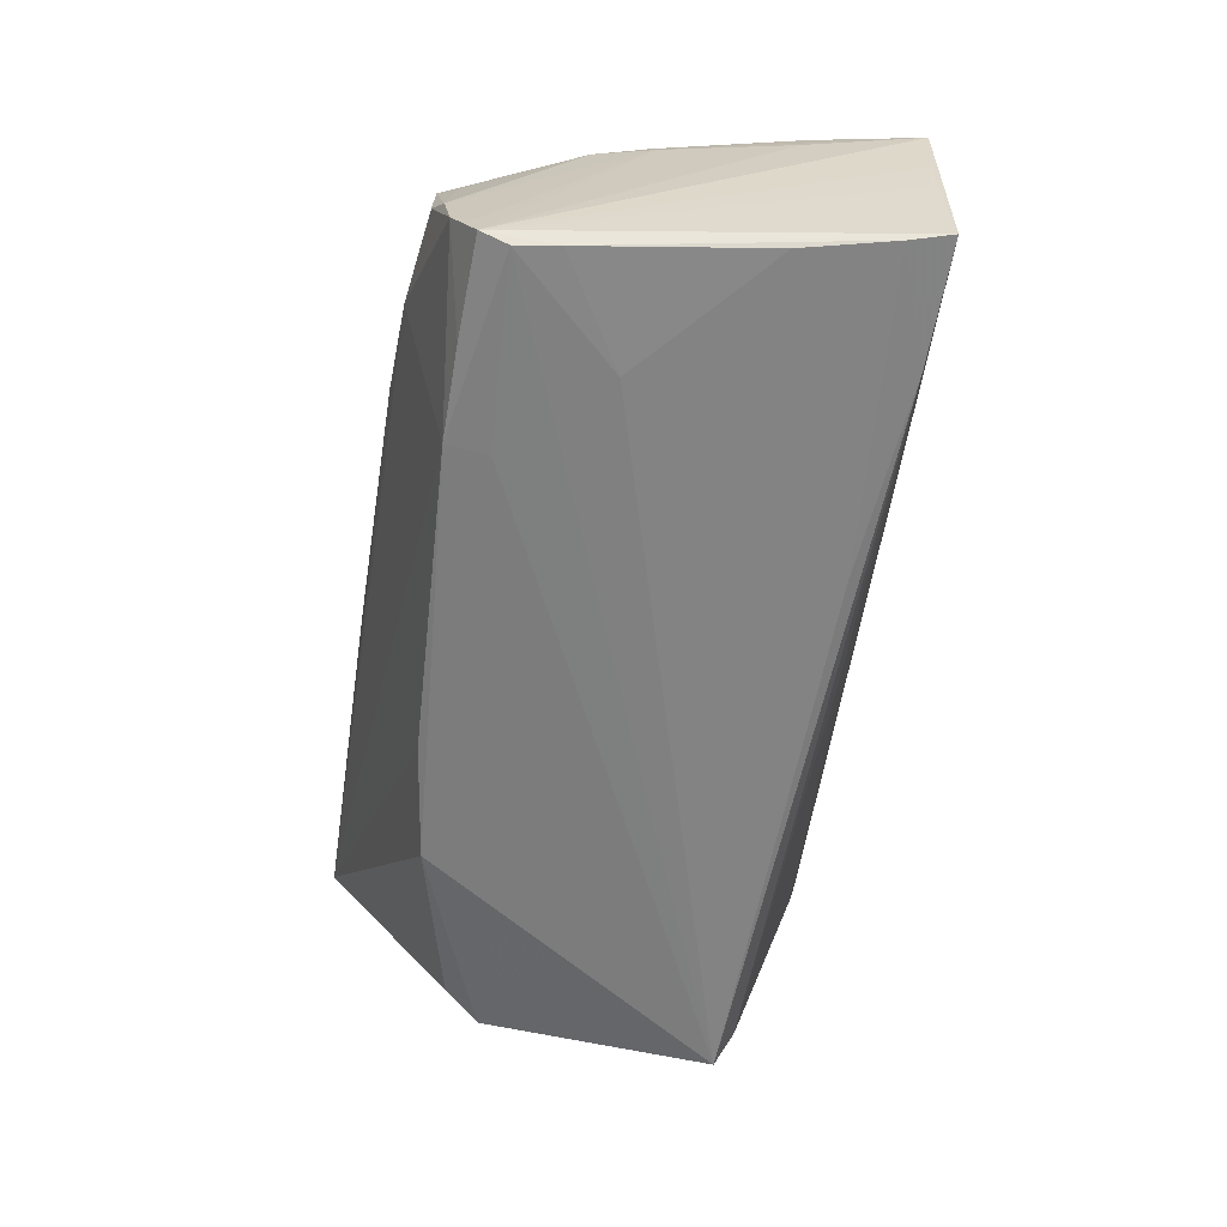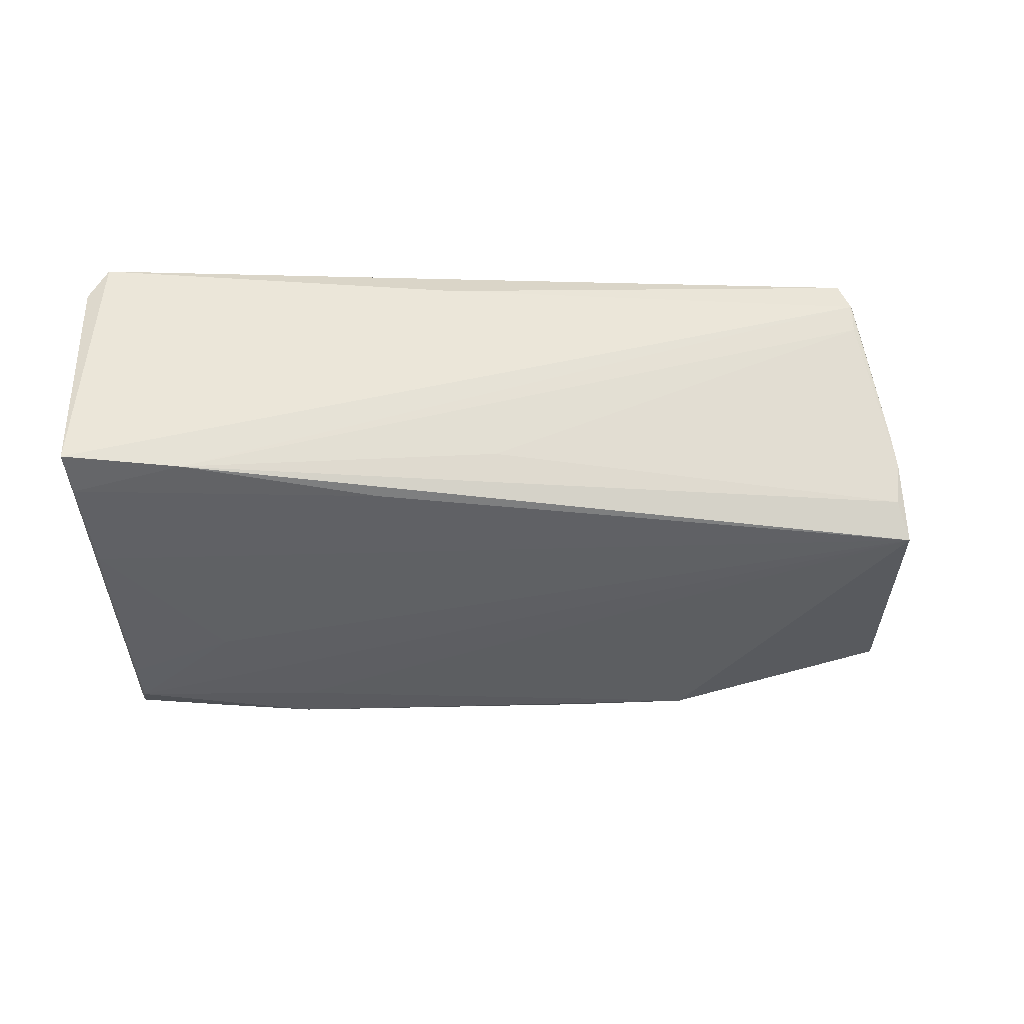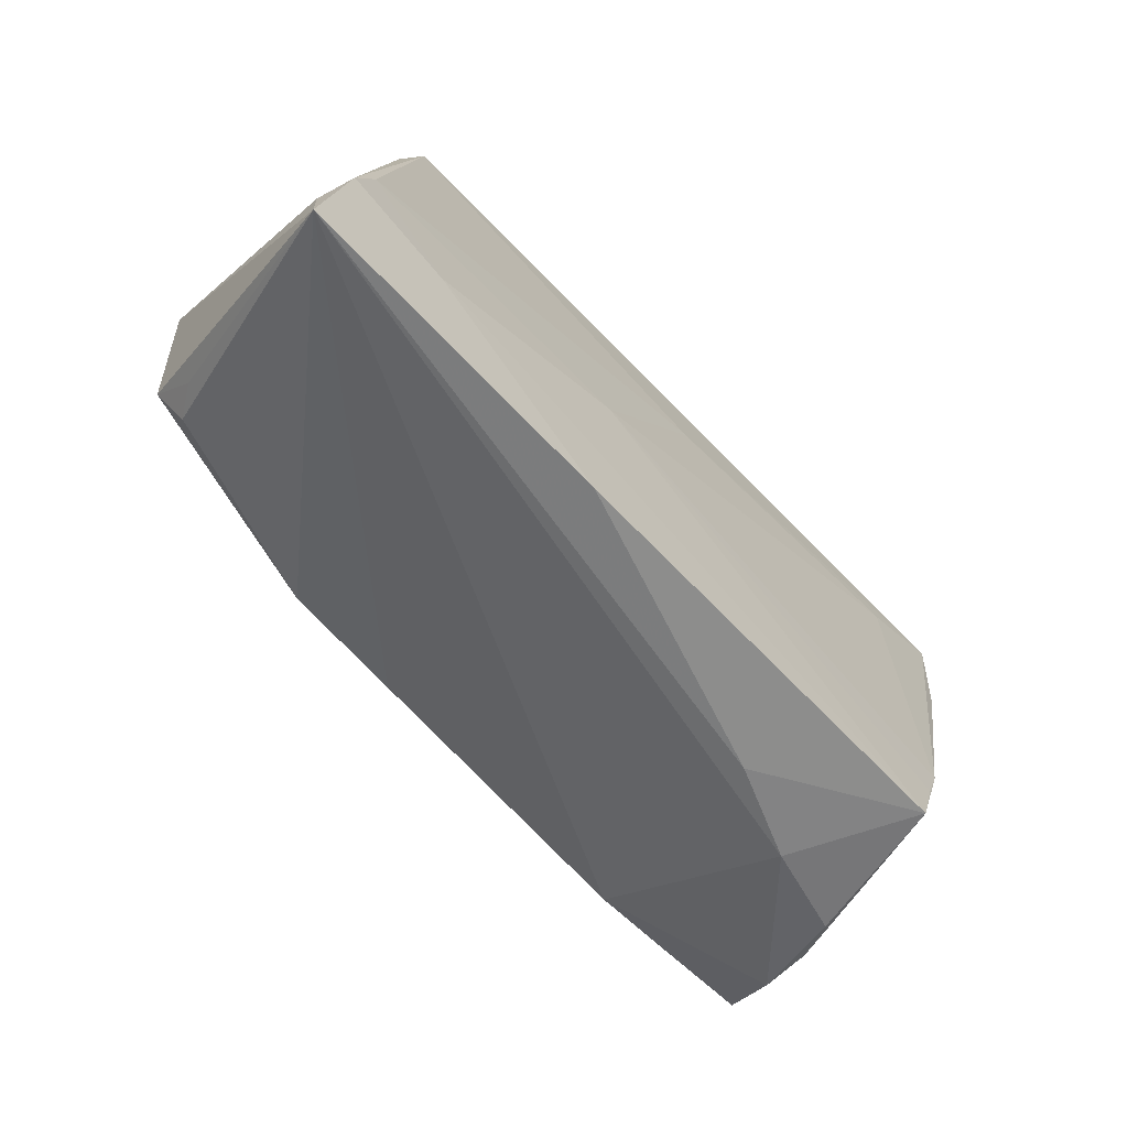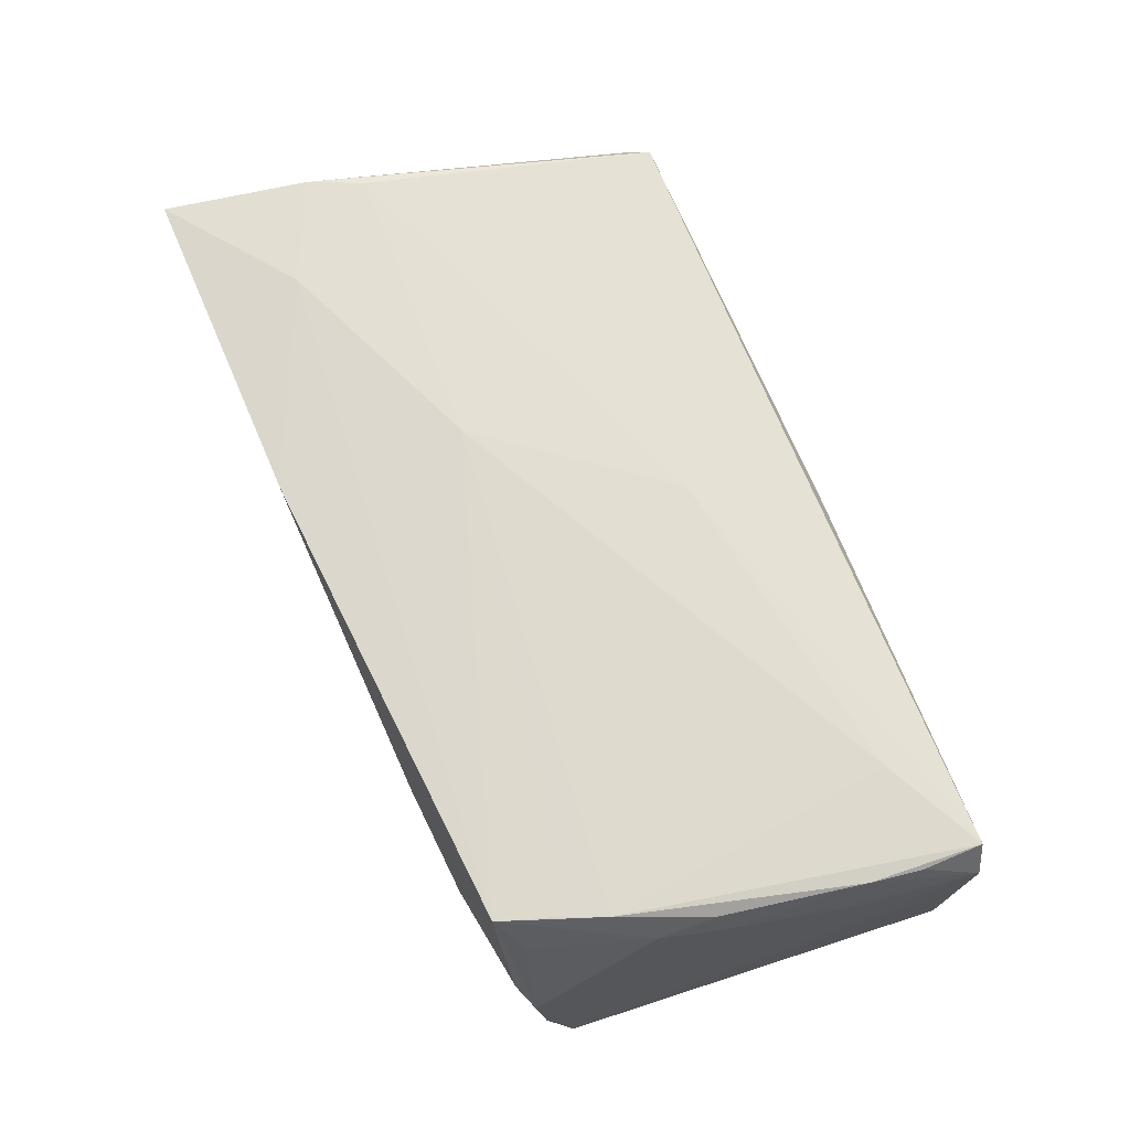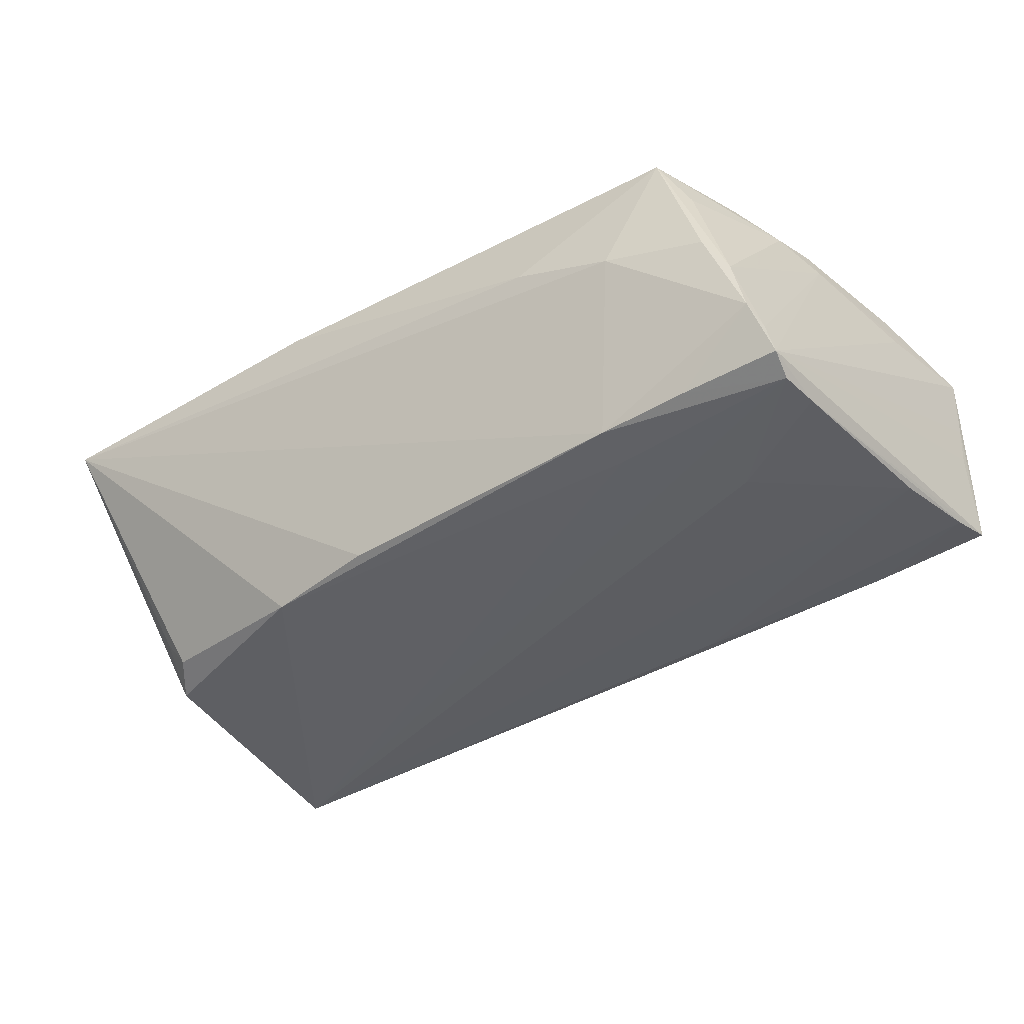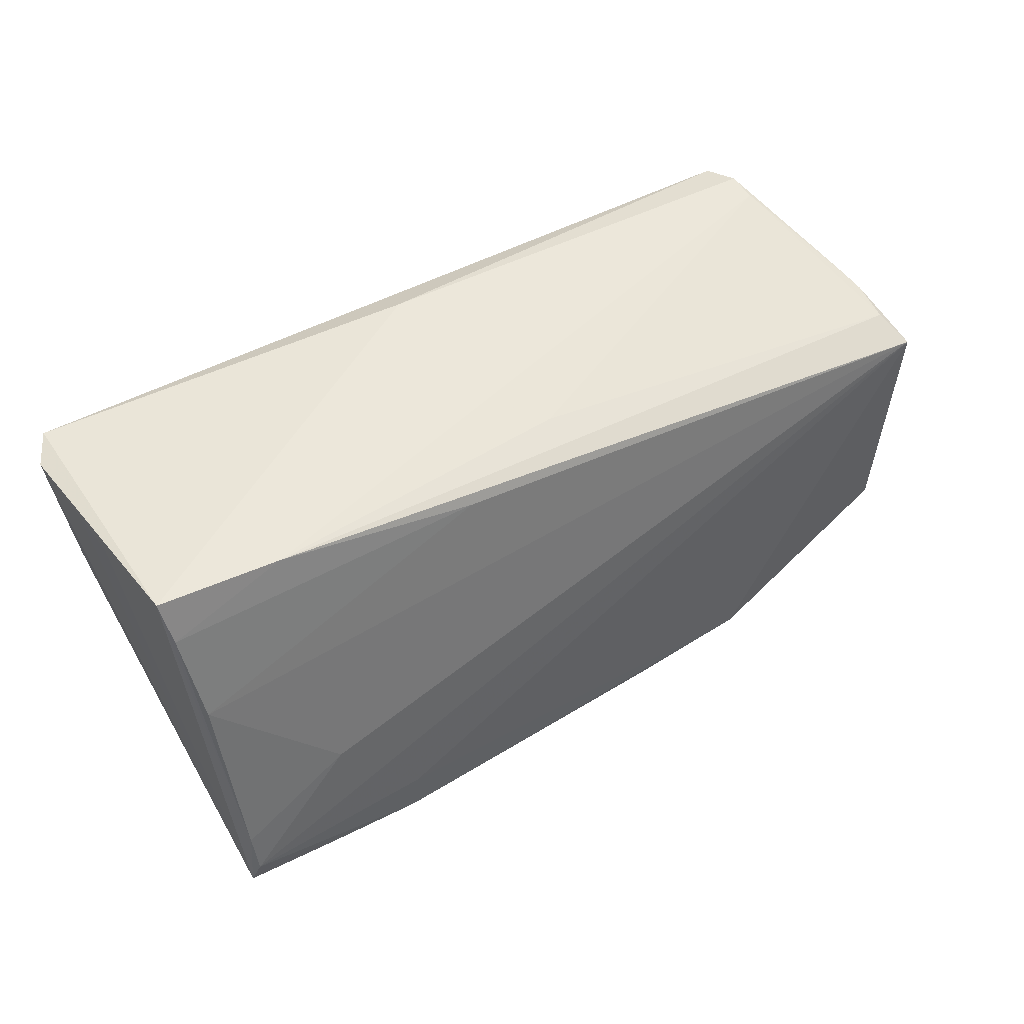
<metadata>
{"format":"obj","ext":"obj","renderer":"f3d","projection":"perspective","resolution":1024,"background":"white","views":[{"elev":-59.6,"azim":82.0,"up":"+Z"},{"elev":-39.4,"azim":178.9,"up":"+Z"},{"elev":-62.3,"azim":-48.3,"up":"+Y"},{"elev":70.8,"azim":67.1,"up":"+Z"},{"elev":-43.1,"azim":35.2,"up":"+Z"},{"elev":43.0,"azim":145.3,"up":"+Y"}]}
</metadata>
<code>
v 0.05454 -0.002439 0.01457
v -0.05239 -0.01547 -0.0112
v 0.05196 -0.02593 -0.005415
v -0.05281 -0.01024 -0.01724
v -0.05157 0.0243 -0.01126
v 0.04483 0.02287 0.01954
v -0.01501 -0.007822 0.02073
v 0.05475 -0.02188 -0.01934
v 0.008912 0.03205 0.0134
v -0.0172 -0.03169 0.01978
v 0.05312 -0.025 -0.01246
v 0.0541 -0.01833 -0.02073
v 0.05673 0.01516 0.01889
v 0.05681 0.01082 -0.01811
v -0.05379 -0.006199 0.01916
v 0.02259 -0.03048 0.008387
v 0.05774 0.02184 0.01857
v 0.05259 -0.01011 0.01546
v 0.04201 -0.0226 -0.0197
v 0.002658 0.02703 -0.01225
v -0.04322 -0.01961 0.02046
v 0.04867 -0.01462 0.01983
v 0.06033 0.02866 0.01476
v -0.04656 0.03205 0.01133
v 0.04403 0.02773 -0.01576
v -0.05255 0.02032 -0.02073
v -0.01015 -0.02186 -0.01938
v 0.0601 0.02765 0.004552
v 0.04373 -0.02771 0.01971
v 0.04084 -0.005026 -0.02054
v 0.05801 0.01379 0.01278
v -0.06033 -0.03205 0.01935
v 0.01817 0.02437 -0.0176
v 0.0302 -0.02296 -0.02012
v 0.002475 0.01549 0.01941
v 0.04724 -0.02499 0.0127
v -0.04955 -0.01484 -0.01532
v -0.04669 0.03112 0.007768
v -0.04757 0.02895 0.0135
v 0.05778 0.0295 0.01904
v 0.02976 -0.01753 -0.02073
v -0.0508 0.02568 -0.007112
v -0.05674 -0.01327 0.01951
v 0.05406 -0.02268 -0.01523
v 0.05331 -0.002897 0.01834
v 0.04914 -0.02747 -2.591e-05
v 0.05864 0.0228 -0.01613
v -0.02546 -0.01996 -0.0198
v 0.03589 -0.02955 0.003356
v 0.05989 0.02687 -0.001685
v 0.04631 -0.02021 0.01981
v -0.0585 -0.0173 0.0159
v -0.04523 0.03159 0.01557
v 0.05962 0.02838 -0.01484
v 0.05467 -0.0128 -0.02037
v -0.0511 0.02287 -0.01623
f 52 26 32
f 35 15 7
f 32 26 4
f 26 48 4
f 41 26 12
f 41 48 26
f 43 52 32
f 35 40 53
f 53 15 35
f 53 43 15
f 32 49 16
f 16 49 29
f 34 41 12
f 48 41 34
f 34 49 32
f 29 7 21
f 21 43 32
f 21 7 15
f 15 43 21
f 6 40 35
f 35 7 6
f 37 48 32
f 37 4 48
f 33 14 26
f 12 26 30
f 26 14 30
f 39 53 24
f 43 53 39
f 52 43 39
f 32 48 27
f 27 34 32
f 48 34 27
f 36 18 29
f 29 3 36
f 36 3 18
f 29 49 46
f 46 3 29
f 49 34 11
f 11 46 49
f 3 46 11
f 29 18 22
f 18 45 22
f 45 13 22
f 22 13 40
f 40 6 22
f 22 6 7
f 10 21 32
f 29 21 10
f 32 16 10
f 10 16 29
f 32 4 2
f 2 37 32
f 4 37 2
f 5 56 26
f 26 52 5
f 20 56 38
f 56 5 38
f 54 40 23
f 19 34 12
f 19 11 34
f 18 3 1
f 1 45 18
f 1 13 45
f 1 31 23
f 23 13 1
f 23 40 17
f 17 13 23
f 40 13 17
f 51 7 29
f 29 22 51
f 51 22 7
f 52 39 42
f 42 5 52
f 42 39 24
f 24 38 42
f 42 38 5
f 14 33 47
f 9 54 24
f 40 54 9
f 24 53 9
f 9 53 40
f 3 11 44
f 44 1 3
f 25 47 33
f 54 47 25
f 25 33 26
f 26 56 25
f 25 56 20
f 20 38 25
f 25 38 24
f 24 54 25
f 55 47 54
f 14 47 55
f 12 30 55
f 55 30 14
f 28 54 23
f 28 50 54
f 11 19 8
f 8 44 11
f 8 19 12
f 12 55 8
f 8 55 54
f 54 50 8
f 50 28 8
f 8 28 23
f 23 31 8
f 31 1 8
f 1 44 8

</code>
